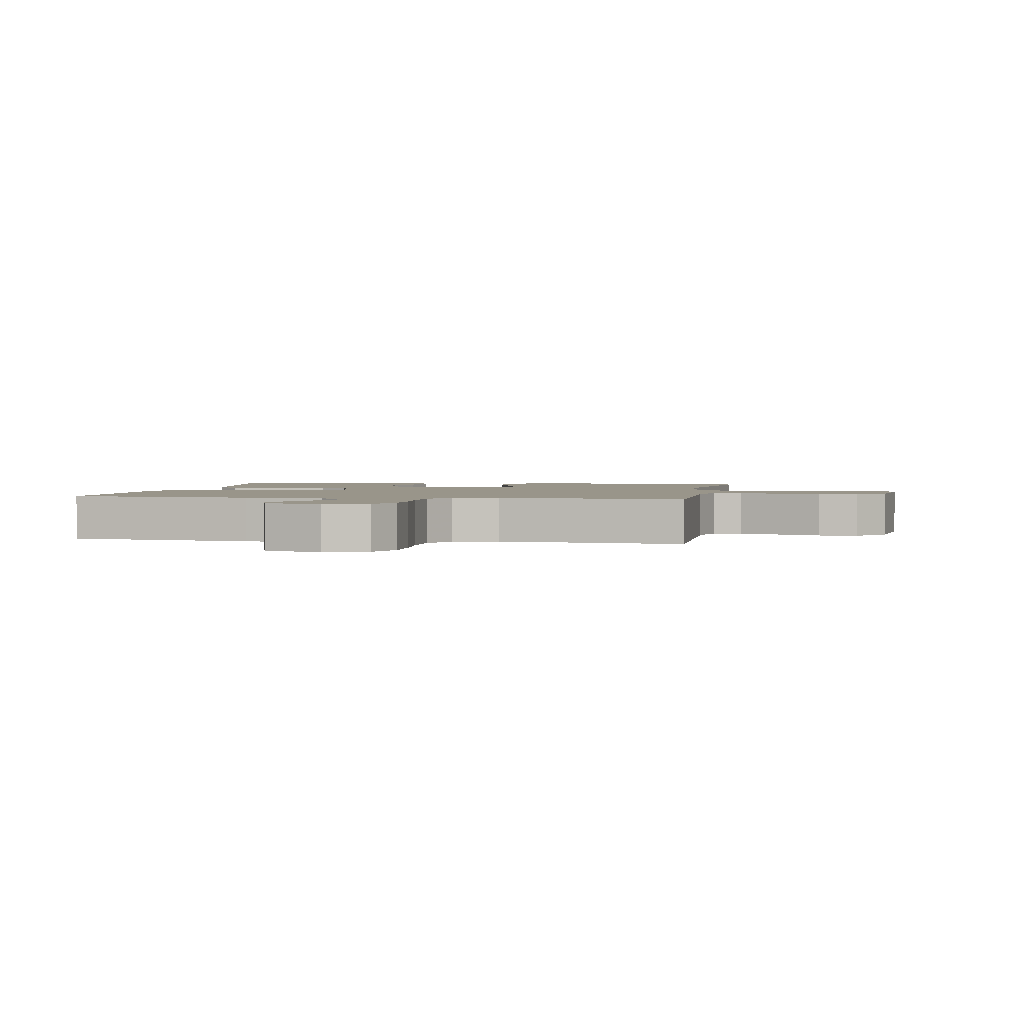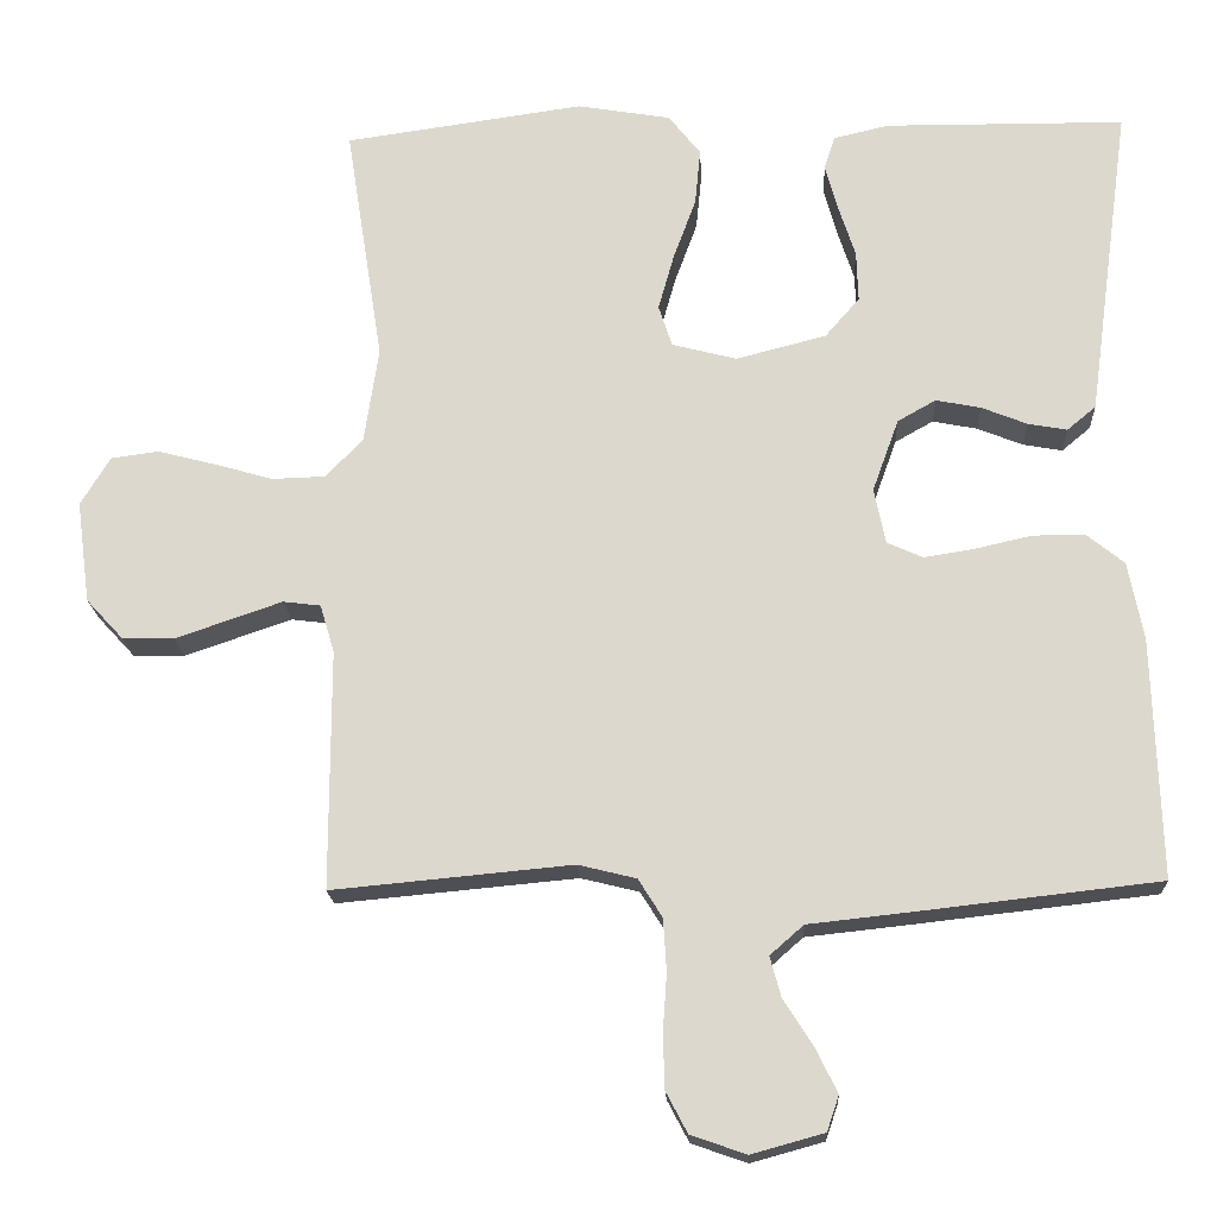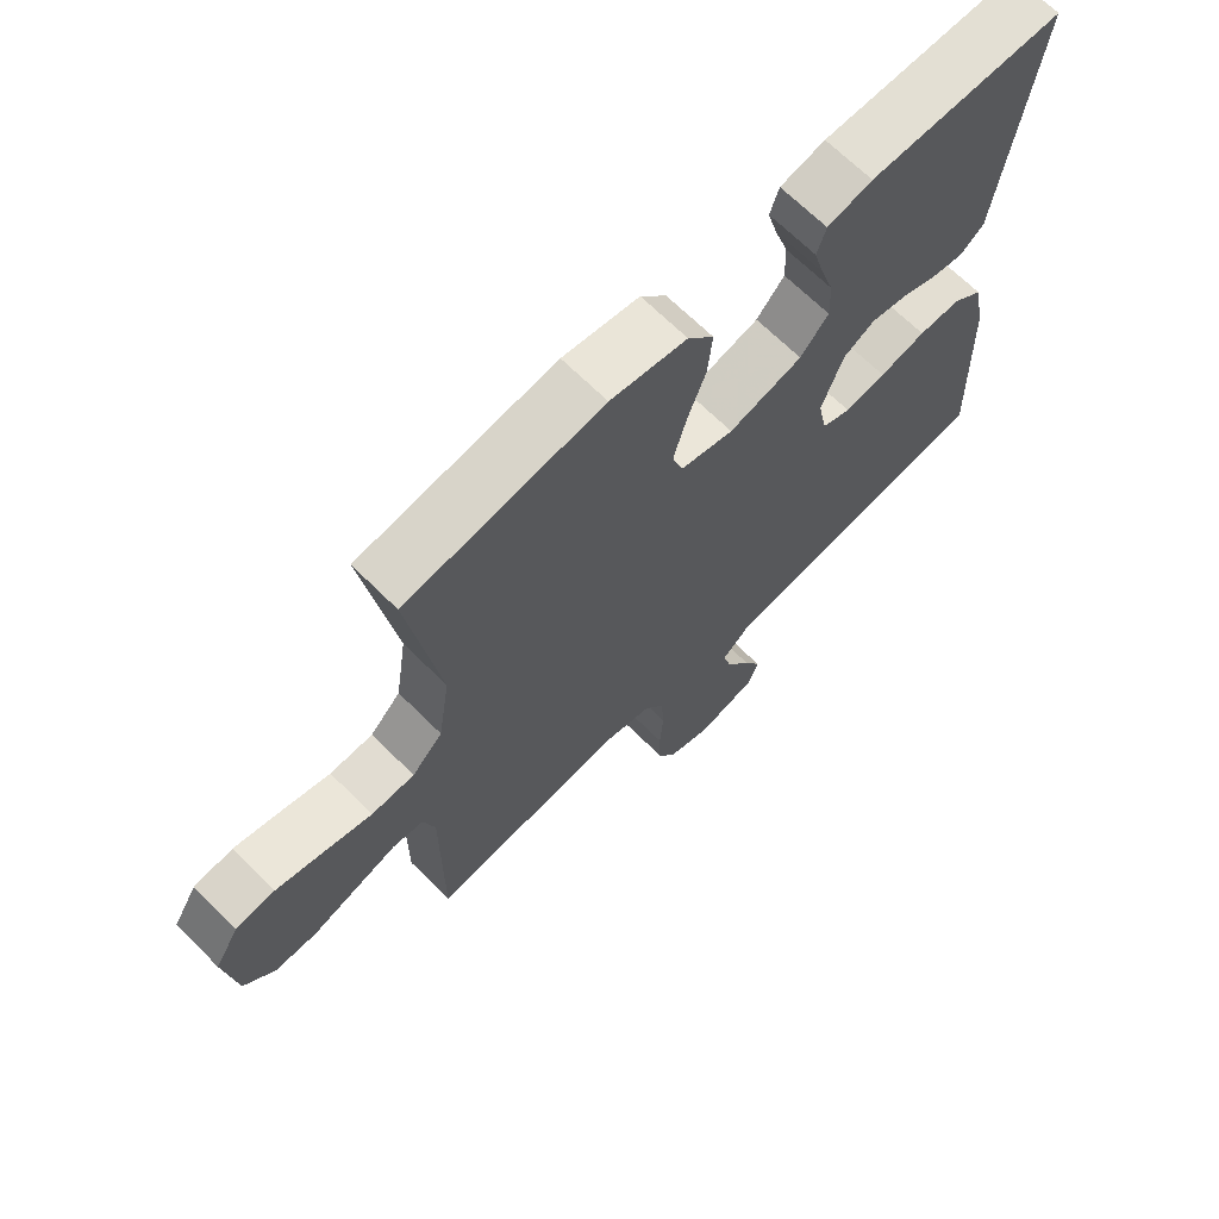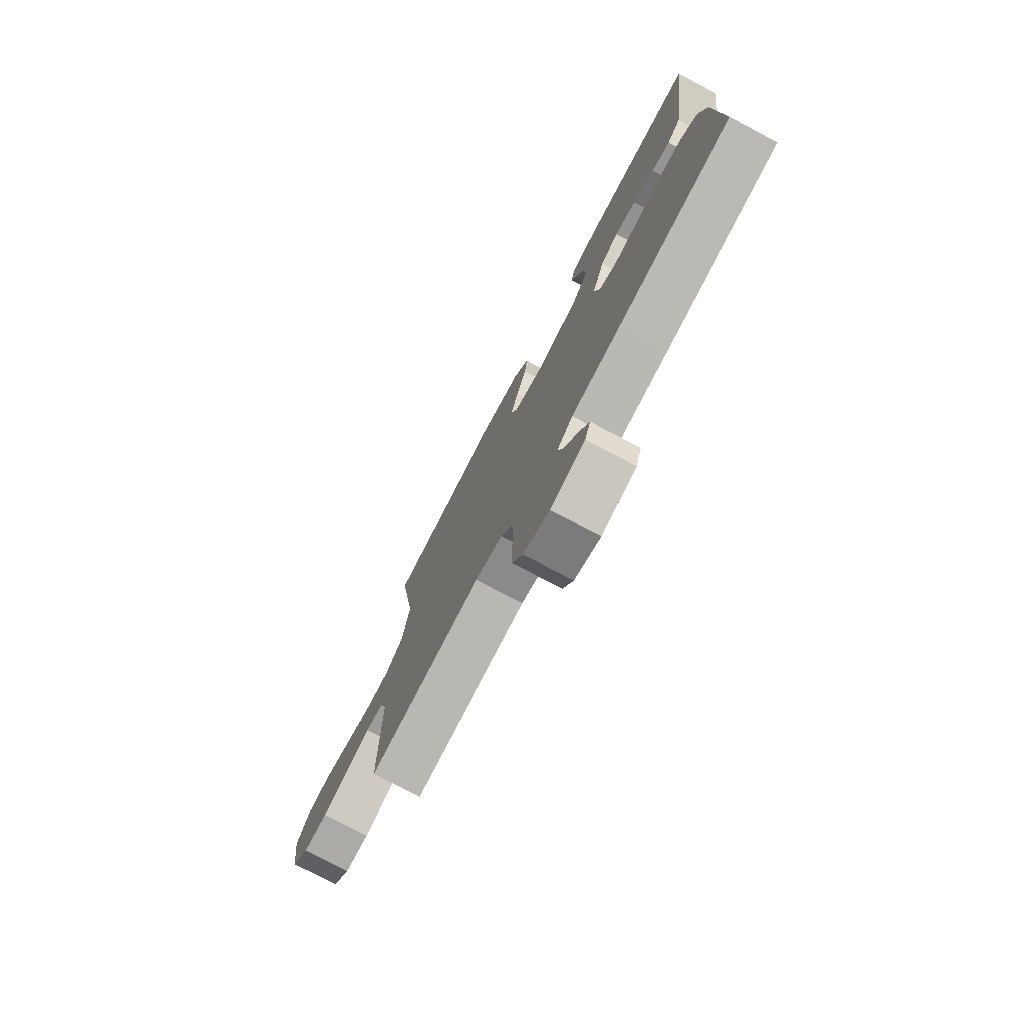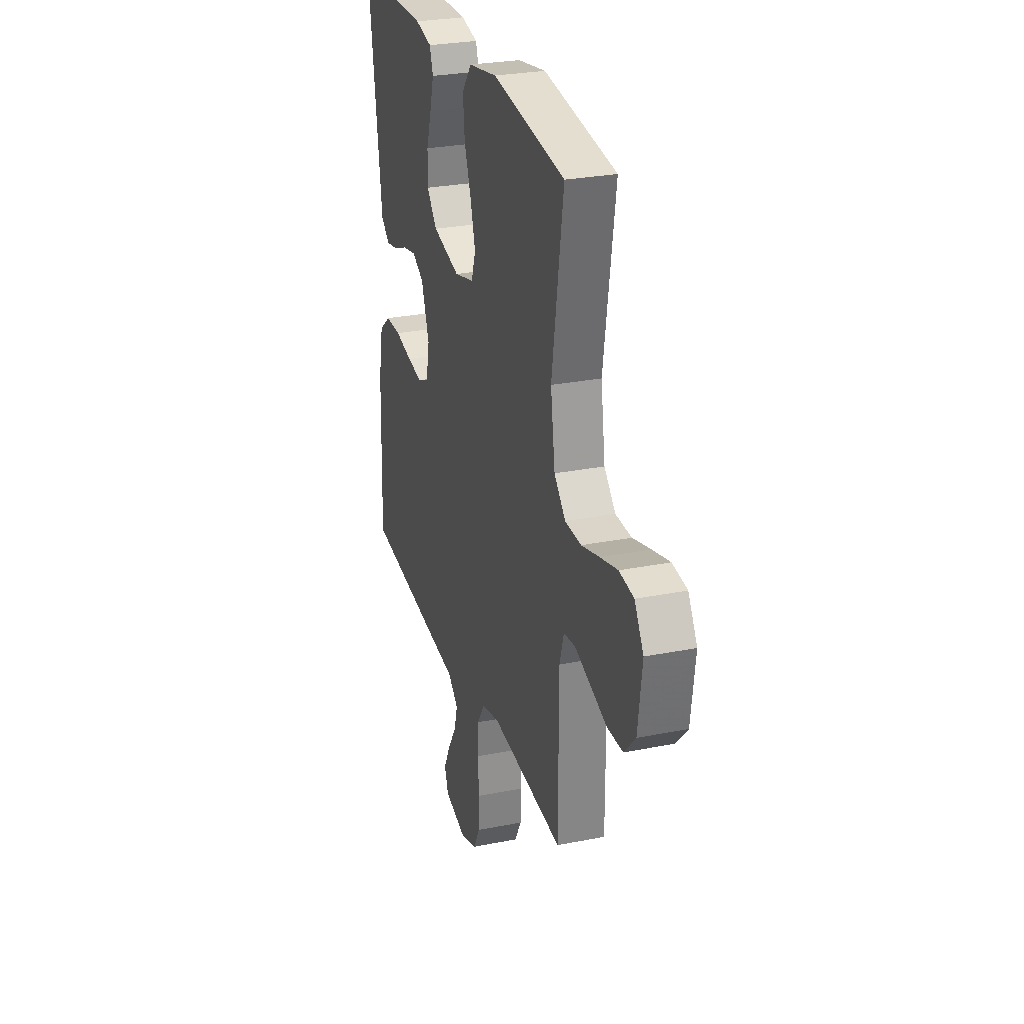
<metadata>
{"format":"obj","ext":"obj","renderer":"f3d","projection":"perspective","resolution":1024,"background":"white","views":[{"elev":2.1,"azim":-170.1,"up":"+Y"},{"elev":-18.6,"azim":2.9,"up":"+Z"},{"elev":67.6,"azim":-45.1,"up":"+Z"},{"elev":-76.9,"azim":62.2,"up":"+Z"},{"elev":27.6,"azim":-107.0,"up":"+Z"}]}
</metadata>
<code>
v -0.5 0.07 -0.5
v -0.5 0.07 -0.2
v -0.518 0.07 -0.14
v -0.565 0.07 -0.134
v -0.629 0.07 -0.156
v -0.699 0.07 -0.18
v -0.763 0.07 -0.179
v -0.81 0.07 -0.128
v -0.827 0.07 0
v -0.79 0.07 0.061
v -0.73 0.07 0.069
v -0.658 0.07 0.05
v -0.584 0.07 0.029
v -0.518 0.07 0.031
v -0.471 0.07 0.079
v -0.453 0.07 0.2
v -0.5 0.07 0.5
v -0.2 0.07 0.542
v -0.083 0.07 0.522
v -0.043 0.07 0.471
v -0.05 0.07 0.4
v -0.078 0.07 0.324
v -0.098 0.07 0.253
v -0.081 0.07 0.201
v 0 0.07 0.18
v 0.113 0.07 0.209
v 0.156 0.07 0.259
v 0.154 0.07 0.322
v 0.133 0.07 0.387
v 0.117 0.07 0.445
v 0.131 0.07 0.487
v 0.2 0.07 0.503
v 0.5 0.07 0.5
v 0.459 0.07 0.2
v 0.446 0.07 0.105
v 0.41 0.07 0.075
v 0.361 0.07 0.084
v 0.304 0.07 0.107
v 0.248 0.07 0.118
v 0.2 0.07 0.091
v 0.167 0.07 0
v 0.181 0.07 -0.07
v 0.226 0.07 -0.09
v 0.289 0.07 -0.08
v 0.36 0.07 -0.064
v 0.425 0.07 -0.064
v 0.472 0.07 -0.102
v 0.491 0.07 -0.2
v 0.5 0.07 -0.5
v 0.2 0.07 -0.534
v 0.07 0.07 -0.548
v 0.028 0.07 -0.585
v 0.042 0.07 -0.636
v 0.079 0.07 -0.694
v 0.106 0.07 -0.749
v 0.091 0.07 -0.793
v 0 0.07 -0.818
v -0.069 0.07 -0.794
v -0.096 0.07 -0.743
v -0.098 0.07 -0.676
v -0.093 0.07 -0.604
v -0.097 0.07 -0.538
v -0.127 0.07 -0.49
v -0.2 0.07 -0.472
v -0.5 0 -0.5
v -0.5 0 -0.2
v -0.518 0 -0.14
v -0.565 0 -0.134
v -0.629 0 -0.156
v -0.699 0 -0.18
v -0.763 0 -0.179
v -0.81 0 -0.128
v -0.827 0 0
v -0.79 0 0.061
v -0.73 0 0.069
v -0.658 0 0.05
v -0.584 0 0.029
v -0.518 0 0.031
v -0.471 0 0.079
v -0.453 0 0.2
v -0.5 0 0.5
v -0.2 0 0.542
v -0.083 0 0.522
v -0.043 0 0.471
v -0.05 0 0.4
v -0.078 0 0.324
v -0.098 0 0.253
v -0.081 0 0.201
v 0 0 0.18
v 0.113 0 0.209
v 0.156 0 0.259
v 0.154 0 0.322
v 0.133 0 0.387
v 0.117 0 0.445
v 0.131 0 0.487
v 0.2 0 0.503
v 0.5 0 0.5
v 0.459 0 0.2
v 0.446 0 0.105
v 0.41 0 0.075
v 0.361 0 0.084
v 0.304 0 0.107
v 0.248 0 0.118
v 0.2 0 0.091
v 0.167 0 0
v 0.181 0 -0.07
v 0.226 0 -0.09
v 0.289 0 -0.08
v 0.36 0 -0.064
v 0.425 0 -0.064
v 0.472 0 -0.102
v 0.491 0 -0.2
v 0.5 0 -0.5
v 0.2 0 -0.534
v 0.07 0 -0.548
v 0.028 0 -0.585
v 0.042 0 -0.636
v 0.079 0 -0.694
v 0.106 0 -0.749
v 0.091 0 -0.793
v 0 0 -0.818
v -0.069 0 -0.794
v -0.096 0 -0.743
v -0.098 0 -0.676
v -0.093 0 -0.604
v -0.097 0 -0.538
v -0.127 0 -0.49
v -0.2 0 -0.472
f 59 60 61
f 58 59 61
f 57 58 61
f 56 57 61
f 55 56 61
f 54 55 61
f 53 54 61
f 52 53 61 62
f 51 52 62 63
f 50 51 63
f 49 50 63
f 48 49 63
f 47 48 63
f 46 47 63
f 45 46 63
f 44 45 63
f 36 37 38
f 35 36 38
f 34 35 38
f 33 34 38
f 32 33 38
f 31 32 38
f 30 31 38
f 29 30 38
f 28 29 38
f 27 28 38 39
f 26 27 39 40
f 20 21 22
f 19 20 22
f 18 19 22
f 17 18 22
f 16 17 22
f 15 16 22 23
f 14 15 23 24
f 11 12 13
f 10 11 13
f 9 10 13
f 8 9 13
f 7 8 13
f 6 7 13
f 5 6 13
f 4 5 13
f 3 4 13 14
f 14 24 25
f 3 14 25
f 2 3 25
f 43 44 63 64
f 64 1 2
f 43 64 2
f 42 43 2
f 2 25 26
f 42 2 26
f 41 42 26
f 26 40 41
f 125 124 123
f 125 123 122
f 125 122 121
f 125 121 120
f 125 120 119
f 125 119 118
f 125 118 117
f 126 125 117 116
f 127 126 116 115
f 127 115 114
f 127 114 113
f 127 113 112
f 127 112 111
f 127 111 110
f 127 110 109
f 127 109 108
f 102 101 100
f 102 100 99
f 102 99 98
f 102 98 97
f 102 97 96
f 102 96 95
f 102 95 94
f 102 94 93
f 102 93 92
f 103 102 92 91
f 104 103 91 90
f 86 85 84
f 86 84 83
f 86 83 82
f 86 82 81
f 86 81 80
f 87 86 80 79
f 88 87 79 78
f 77 76 75
f 77 75 74
f 77 74 73
f 77 73 72
f 77 72 71
f 77 71 70
f 77 70 69
f 77 69 68
f 78 77 68 67
f 89 88 78
f 89 78 67
f 89 67 66
f 128 127 108 107
f 66 65 128
f 66 128 107
f 66 107 106
f 90 89 66
f 90 66 106
f 90 106 105
f 105 104 90
f 1 65 66 2
f 2 66 67 3
f 3 67 68 4
f 4 68 69 5
f 5 69 70 6
f 6 70 71 7
f 7 71 72 8
f 8 72 73 9
f 9 73 74 10
f 10 74 75 11
f 11 75 76 12
f 12 76 77 13
f 13 77 78 14
f 14 78 79 15
f 15 79 80 16
f 16 80 81 17
f 17 81 82 18
f 18 82 83 19
f 19 83 84 20
f 20 84 85 21
f 21 85 86 22
f 22 86 87 23
f 23 87 88 24
f 24 88 89 25
f 25 89 90 26
f 26 90 91 27
f 27 91 92 28
f 28 92 93 29
f 29 93 94 30
f 30 94 95 31
f 31 95 96 32
f 32 96 97 33
f 33 97 98 34
f 34 98 99 35
f 35 99 100 36
f 36 100 101 37
f 37 101 102 38
f 38 102 103 39
f 39 103 104 40
f 40 104 105 41
f 41 105 106 42
f 42 106 107 43
f 43 107 108 44
f 44 108 109 45
f 45 109 110 46
f 46 110 111 47
f 47 111 112 48
f 48 112 113 49
f 49 113 114 50
f 50 114 115 51
f 51 115 116 52
f 52 116 117 53
f 53 117 118 54
f 54 118 119 55
f 55 119 120 56
f 56 120 121 57
f 57 121 122 58
f 58 122 123 59
f 59 123 124 60
f 60 124 125 61
f 61 125 126 62
f 62 126 127 63
f 63 127 128 64
f 64 128 65 1

</code>
